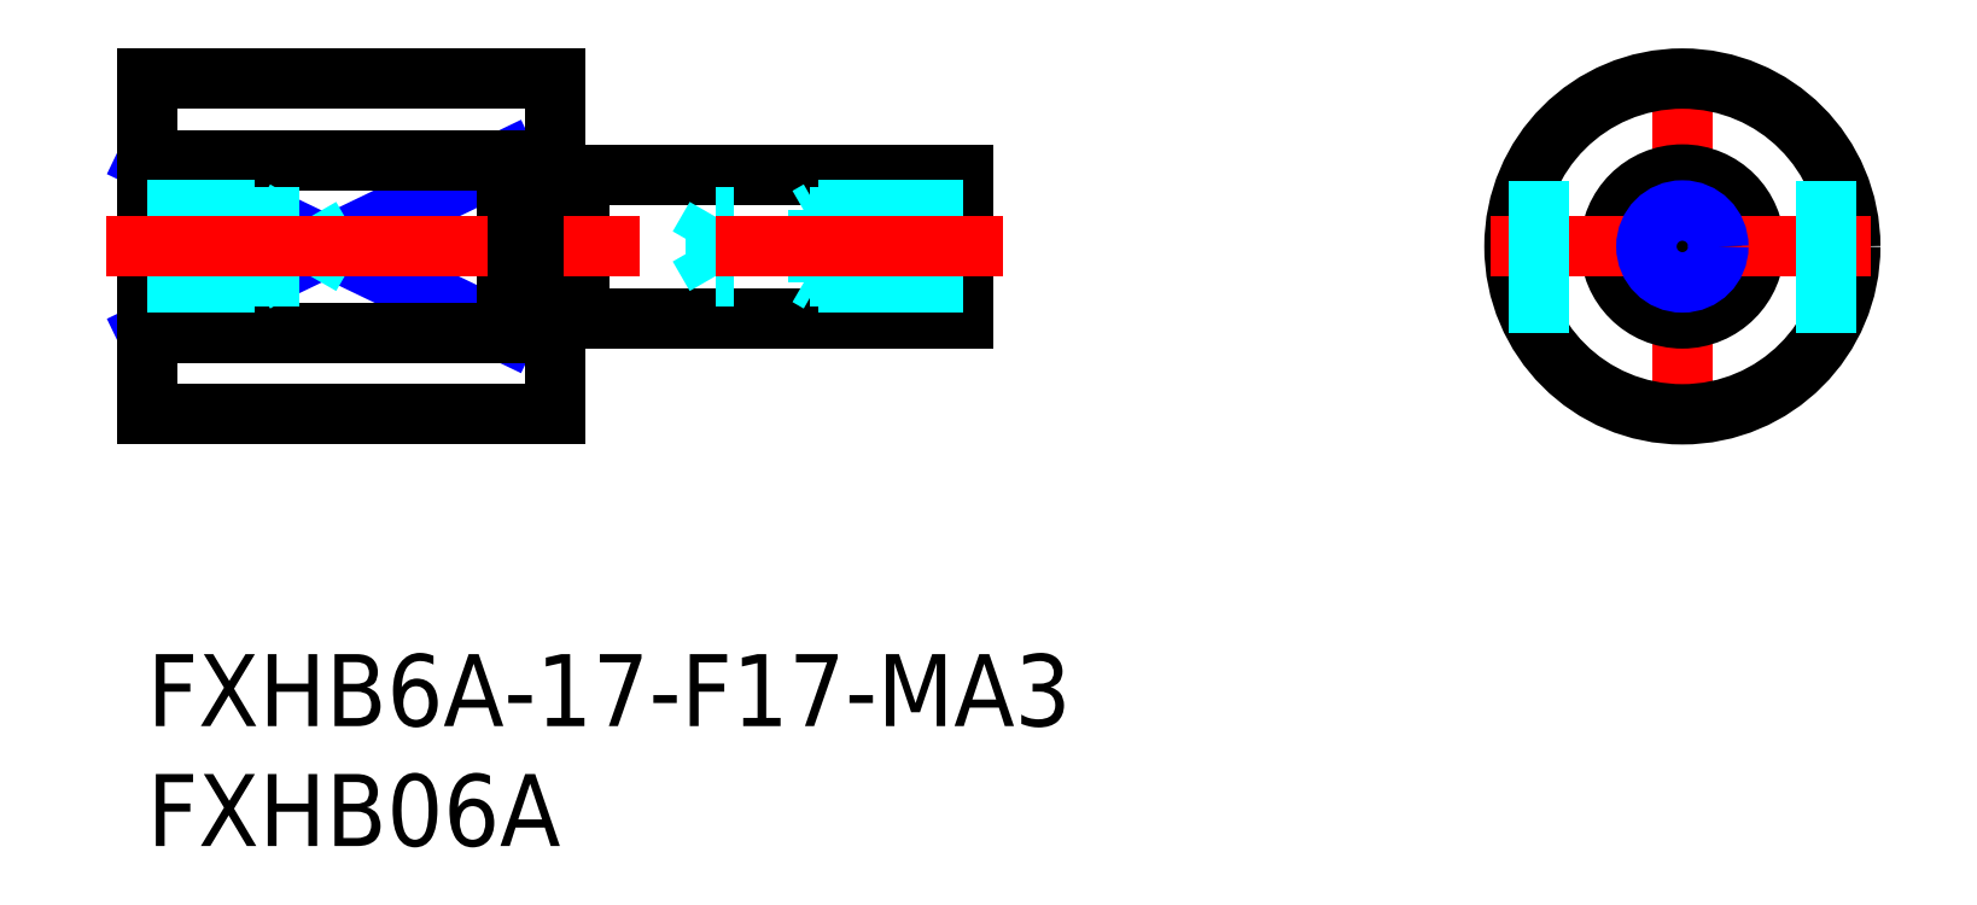
<metadata>
{"format":"dxf","ext":"dxf","renderer":"ezdxf+matplotlib","layout":"modelspace","background":"white","min_lineweight":24,"dpi":150}
</metadata>
<code>
0
SECTION
2
ENTITIES
0
INSERT
8
MSM_CONTINUOUS
2
*U4
10
0
20
0
30
0
0
INSERT
8
MSM_CONTINUOUS
2
*U5
10
0
20
0
30
0
0
LINE
8
MSM_CONTINUOUS
10
18
20
14
30
0
11
34
21
14
31
0
0
LINE
8
MSM_CONTINUOUS
10
18
20
20
30
0
11
34
21
20
31
0
0
LINE
8
MSM_NARROW
10
-2.3e-15
20
20.61
30
0
11
15
21
13.39
31
0
0
LINE
8
MSM_NARROW
10
-5e-16
20
13.39
30
0
11
15
21
20.61
31
0
0
LINE
8
MSM_CONTINUOUS
10
-5e-16
20
24
30
0
11
-7.6e-15
21
10
31
0
0
LINE
8
MSM_CENTER
10
64
20
9
30
0
11
64
21
25
31
0
0
CIRCLE
8
MSM_CONTINUOUS
10
64
20
17
30
0
40
3
0
CIRCLE
8
MSM_CONTINUOUS
10
64
20
17
30
0
40
7
0
LINE
8
MSM_CENTER
10
56
20
17
30
0
11
72
21
17
31
0
0
LINE
8
MSM_DASHED
10
70
20
13.39
30
0
11
70
21
20.61
31
0
0
LINE
8
MSM_DASHED
10
58
20
13.39
30
0
11
58
21
20.61
31
0
0
LINE
8
MSM_CONTINUOUS
10
17
20
24
30
0
11
17
21
10
31
0
0
LINE
8
MSM_CONTINUOUS
10
34
20
20
30
0
11
34
21
14
31
0
0
LINE
8
MSM_CONTINUOUS
10
17
20
24
30
0
11
-5e-16
21
24
31
0
0
LINE
8
MSM_CONTINUOUS
10
15
20
20.61
30
0
11
15
21
13.39
31
0
0
LINE
8
MSM_CONTINUOUS
10
15
20
20.61
30
0
11
-2.3e-15
21
20.61
31
0
0
LINE
8
MSM_CONTINUOUS
10
15
20
13.39
30
0
11
-5.8e-15
21
13.39
31
0
0
LINE
8
MSM_CONTINUOUS
10
17
20
10
30
0
11
-7.6e-15
21
10
31
0
0
LINE
8
MSM_CONTINUOUS
10
18
20
20
30
0
11
18
21
14
31
0
0
LINE
8
MSM_CONTINUOUS
10
17
20
19.9
30
0
11
18
21
19.9
31
0
0
LINE
8
MSM_CONTINUOUS
10
17
20
14.1
30
0
11
18
21
14.1
31
0
0
LINE
8
MSM_DASHED
10
-2.3e-15
20
18.5
30
0
11
4.5
21
18.5
31
0
0
LINE
8
MSM_DASHED
10
-3.6e-15
20
18.23
30
0
11
6.79
21
18.23
31
0
0
LINE
8
MSM_DASHED
10
-4.5e-15
20
15.77
30
0
11
6.79
21
15.77
31
0
0
LINE
8
MSM_DASHED
10
-4e-15
20
15.5
30
0
11
4.5
21
15.5
31
0
0
LINE
8
MSM_DASHED
10
4.5
20
18.5
30
0
11
4.969
21
18.23
31
0
0
LINE
8
MSM_DASHED
10
6.79
20
15.77
30
0
11
6.79
21
18.23
31
0
0
LINE
8
MSM_DASHED
10
6.79
20
15.77
30
0
11
7.5
21
17
31
0
0
LINE
8
MSM_DASHED
10
6.79
20
18.23
30
0
11
7.5
21
17
31
0
0
LINE
8
MSM_DASHED
10
4.5
20
15.5
30
0
11
4.969
21
15.77
31
0
0
LINE
8
MSM_DASHED
10
4.5
20
15.5
30
0
11
4.5
21
18.5
31
0
0
LINE
8
MSM_DASHED
10
34
20
18.5
30
0
11
28
21
18.5
31
0
0
LINE
8
MSM_DASHED
10
34
20
18.23
30
0
11
23.71
21
18.23
31
0
0
LINE
8
MSM_DASHED
10
34
20
15.77
30
0
11
23.71
21
15.77
31
0
0
LINE
8
MSM_DASHED
10
34
20
15.5
30
0
11
28
21
15.5
31
0
0
LINE
8
MSM_DASHED
10
28
20
18.5
30
0
11
27.53
21
18.23
31
0
0
LINE
8
MSM_DASHED
10
23.71
20
15.77
30
0
11
23.71
21
18.23
31
0
0
LINE
8
MSM_DASHED
10
23.71
20
15.77
30
0
11
23
21
17
31
0
0
LINE
8
MSM_DASHED
10
23.71
20
18.23
30
0
11
23
21
17
31
0
0
LINE
8
MSM_DASHED
10
28
20
15.5
30
0
11
27.53
21
15.77
31
0
0
LINE
8
MSM_DASHED
10
28
20
15.5
30
0
11
28
21
18.5
31
0
0
CIRCLE
8
MSM_CONTINUOUS
10
64
20
17
30
0
40
1.23
0
CIRCLE
8
MSM_NARROW
10
64
20
17
30
0
40
1.5
0
LINE
8
MSM_CENTER
10
-1.7
20
17
30
0
11
35.7
21
17
31
0
0
ENDSEC
0
EOF

</code>
